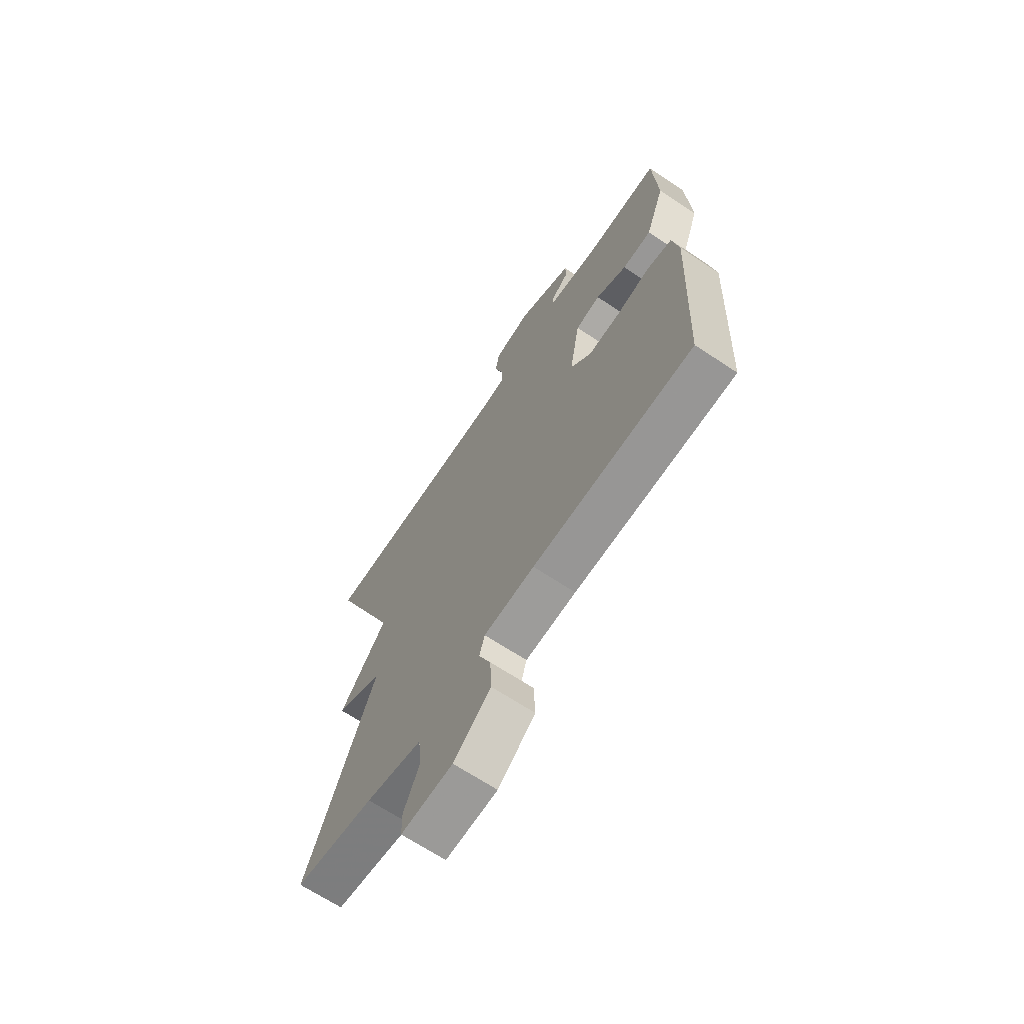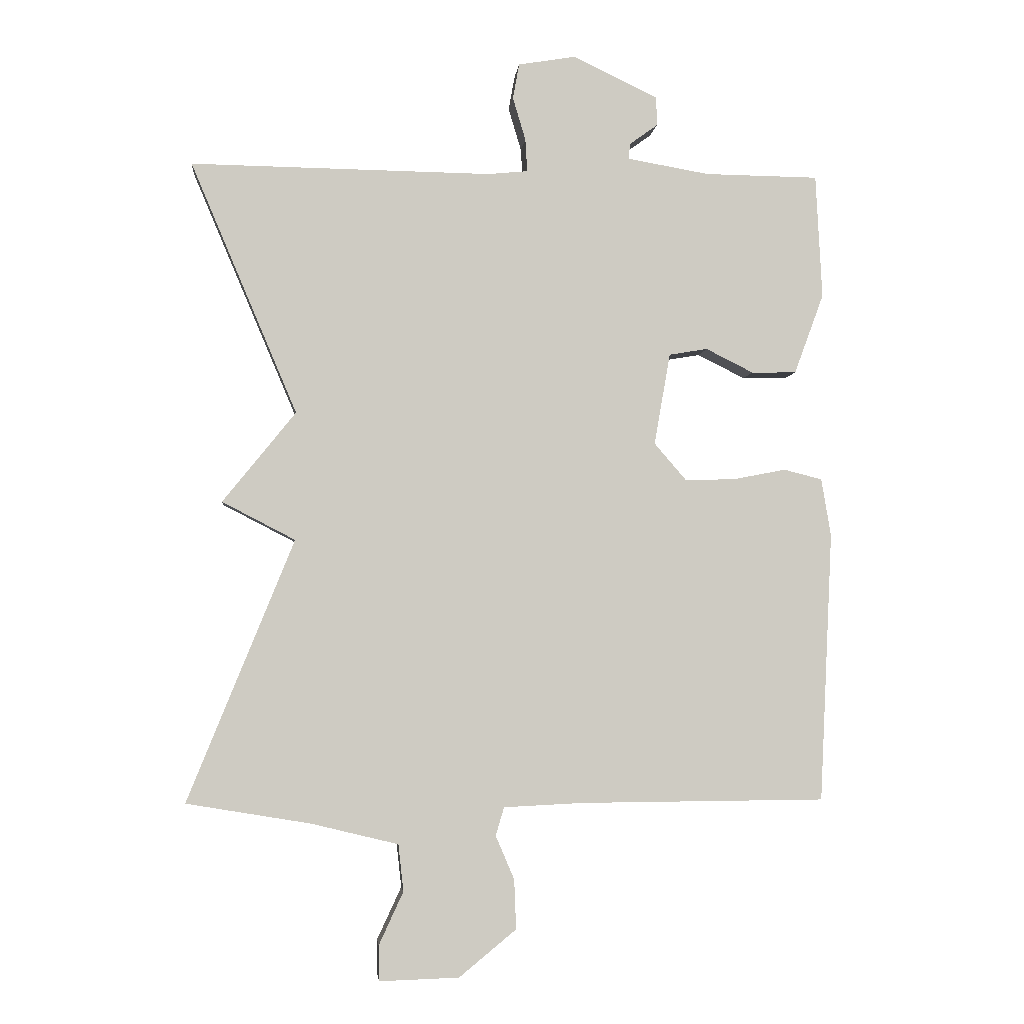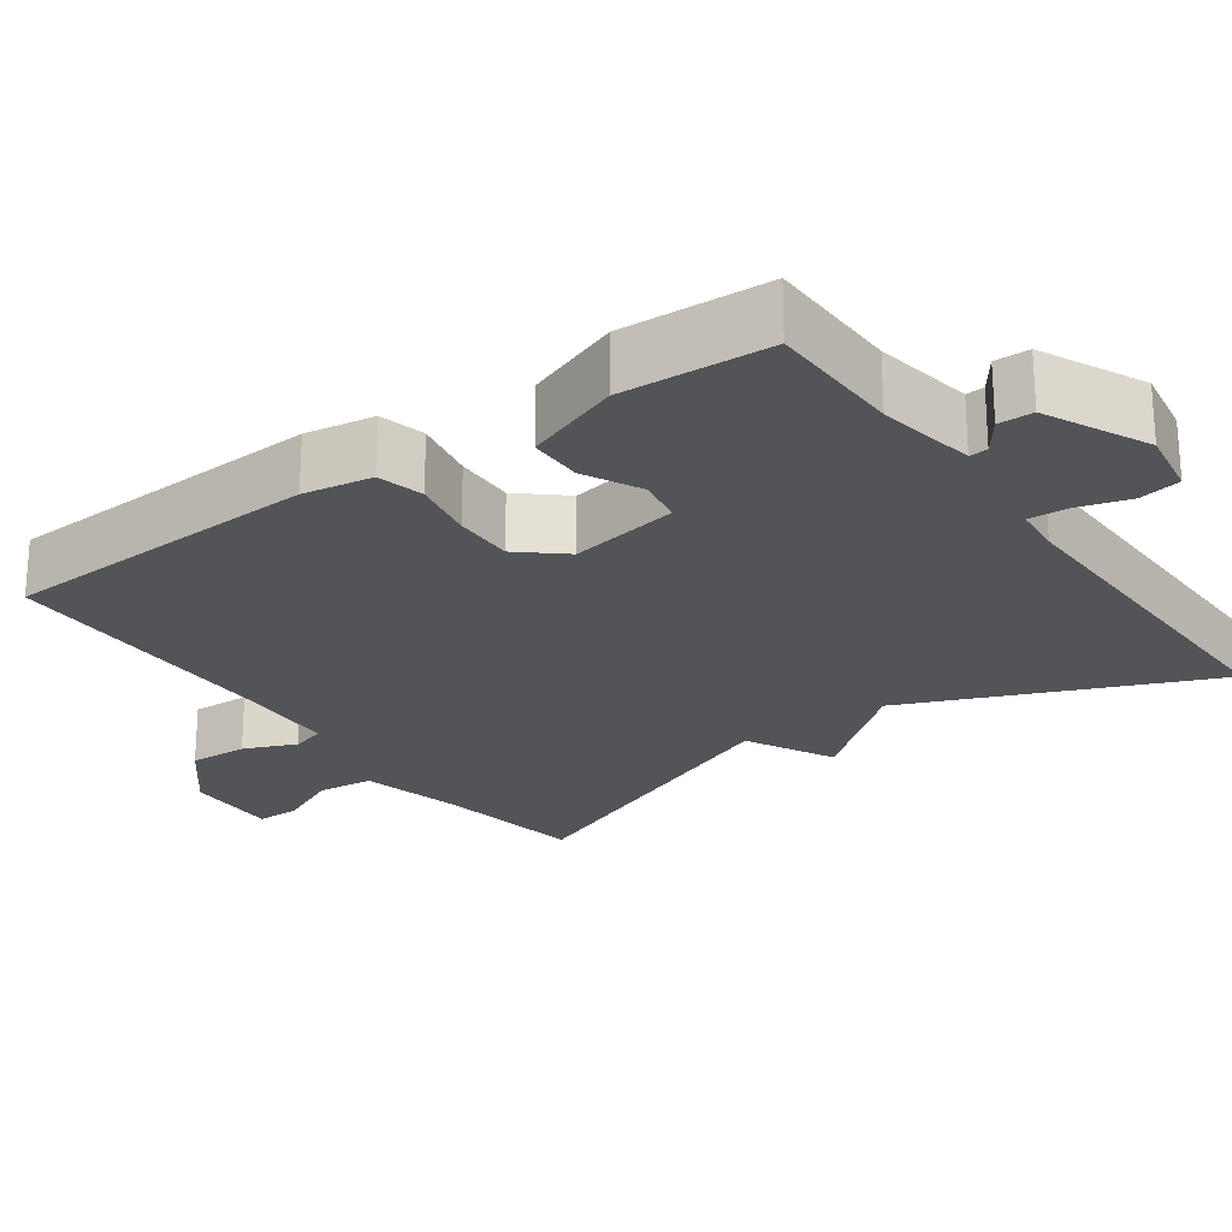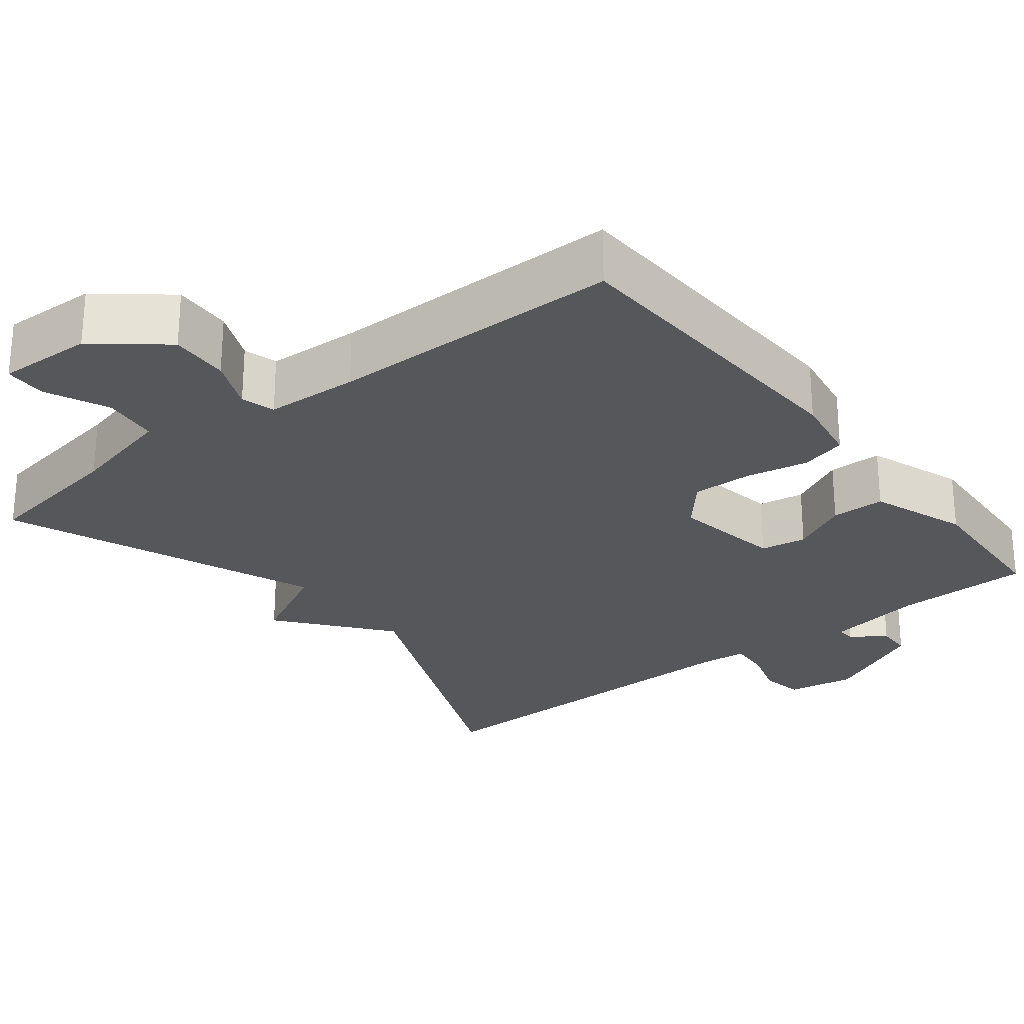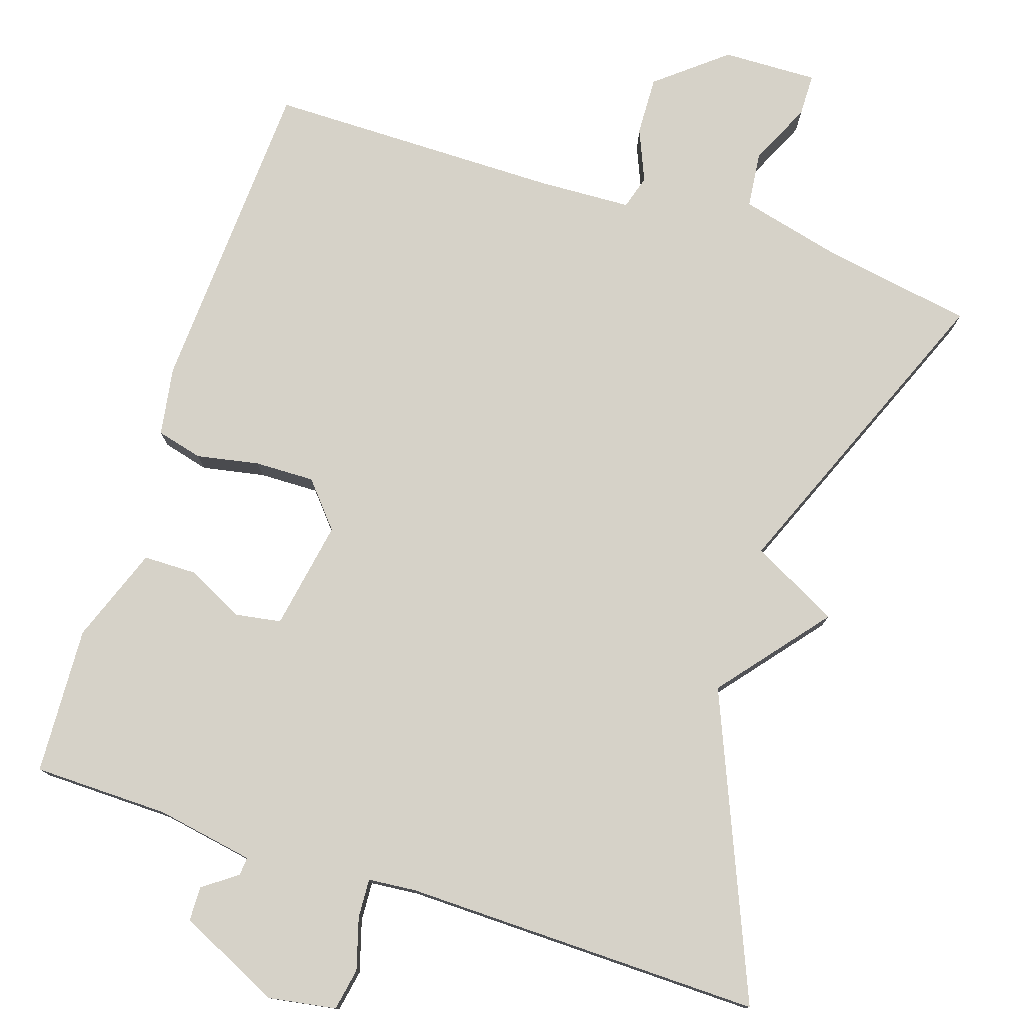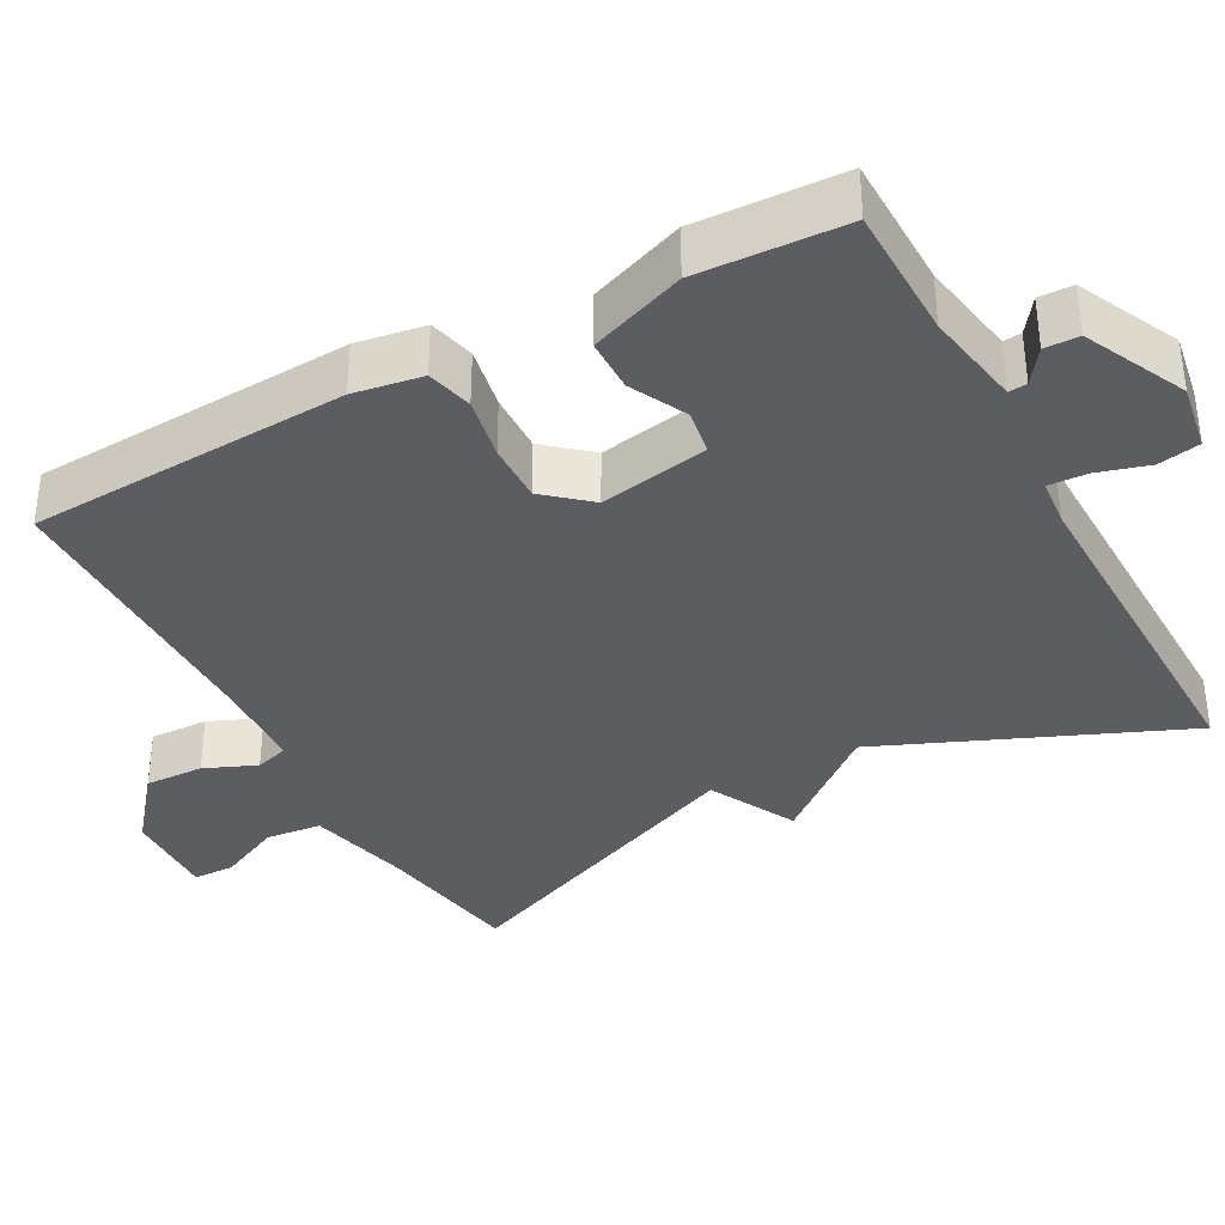
<metadata>
{"format":"obj","ext":"obj","renderer":"f3d","projection":"perspective","resolution":1024,"background":"white","views":[{"elev":-67.6,"azim":-123.6,"up":"+Z"},{"elev":-3.9,"azim":174.3,"up":"+Z"},{"elev":-23.6,"azim":-54.4,"up":"+Y"},{"elev":-26.6,"azim":-142.0,"up":"+Y"},{"elev":77.7,"azim":18.3,"up":"+Y"},{"elev":-36.3,"azim":-61.4,"up":"+Y"}]}
</metadata>
<code>
v 0.5 0.07 0.5
v 0.334 0.07 0.108
v 0.448 0.07 -0.033
v 0.334 0.07 -0.092
v 0.5 0.07 -0.5
v 0.307 0.07 -0.532
v 0.171 0.07 -0.565
v 0.163 0.07 -0.638
v 0.201 0.07 -0.72
v 0.2 0.07 -0.775
v 0.076 0.07 -0.771
v -0.013 0.07 -0.698
v -0.01 0.07 -0.621
v 0.019 0.07 -0.553
v 0.006 0.07 -0.509
v -0.116 0.07 -0.503
v -0.5 0.07 -0.5
v -0.52 0.07 -0.08
v -0.505 0.07 0.01
v -0.445 0.07 0.025
v -0.363 0.07 0.009
v -0.285 0.07 0.007
v -0.235 0.07 0.065
v -0.26 0.07 0.208
v -0.32 0.07 0.218
v -0.394 0.07 0.181
v -0.464 0.07 0.182
v -0.51 0.07 0.307
v -0.5 0.07 0.5
v -0.323 0.07 0.502
v -0.195 0.07 0.524
v -0.197 0.07 0.548
v -0.241 0.07 0.58
v -0.24 0.07 0.625
v -0.107 0.07 0.688
v -0.018 0.07 0.673
v -0.008 0.07 0.618
v -0.028 0.07 0.551
v -0.031 0.07 0.5
v 0.032 0.07 0.494
v 0.5 0 0.5
v 0.334 0 0.108
v 0.448 0 -0.033
v 0.334 0 -0.092
v 0.5 0 -0.5
v 0.307 0 -0.532
v 0.171 0 -0.565
v 0.163 0 -0.638
v 0.201 0 -0.72
v 0.2 0 -0.775
v 0.076 0 -0.771
v -0.013 0 -0.698
v -0.01 0 -0.621
v 0.019 0 -0.553
v 0.006 0 -0.509
v -0.116 0 -0.503
v -0.5 0 -0.5
v -0.52 0 -0.08
v -0.505 0 0.01
v -0.445 0 0.025
v -0.363 0 0.009
v -0.285 0 0.007
v -0.235 0 0.065
v -0.26 0 0.208
v -0.32 0 0.218
v -0.394 0 0.181
v -0.464 0 0.182
v -0.51 0 0.307
v -0.5 0 0.5
v -0.323 0 0.502
v -0.195 0 0.524
v -0.197 0 0.548
v -0.241 0 0.58
v -0.24 0 0.625
v -0.107 0 0.688
v -0.018 0 0.673
v -0.008 0 0.618
v -0.028 0 0.551
v -0.031 0 0.5
v 0.032 0 0.494
f 36 37 38
f 35 36 38
f 34 35 38
f 33 34 38
f 32 33 38
f 31 32 38 39
f 30 31 39
f 30 39 40
f 29 30 40
f 28 29 40
f 27 28 40
f 26 27 40
f 25 26 40
f 19 20 21
f 18 19 21
f 17 18 21
f 16 17 21
f 15 16 21 22
f 12 13 14
f 11 12 14
f 10 11 14
f 9 10 14
f 8 9 14
f 7 8 14 15
f 15 22 23
f 7 15 23
f 6 7 23
f 2 3 4
f 25 40 1 2
f 6 23 24
f 5 6 24
f 4 5 24
f 2 4 24
f 25 24 2
f 78 77 76
f 78 76 75
f 78 75 74
f 78 74 73
f 78 73 72
f 79 78 72 71
f 79 71 70
f 80 79 70
f 80 70 69
f 80 69 68
f 80 68 67
f 80 67 66
f 80 66 65
f 61 60 59
f 61 59 58
f 61 58 57
f 61 57 56
f 62 61 56 55
f 54 53 52
f 54 52 51
f 54 51 50
f 54 50 49
f 54 49 48
f 55 54 48 47
f 63 62 55
f 63 55 47
f 63 47 46
f 44 43 42
f 42 41 80 65
f 64 63 46
f 64 46 45
f 64 45 44
f 64 44 42
f 42 64 65
f 1 41 42 2
f 2 42 43 3
f 3 43 44 4
f 4 44 45 5
f 5 45 46 6
f 6 46 47 7
f 7 47 48 8
f 8 48 49 9
f 9 49 50 10
f 10 50 51 11
f 11 51 52 12
f 12 52 53 13
f 13 53 54 14
f 14 54 55 15
f 15 55 56 16
f 16 56 57 17
f 17 57 58 18
f 18 58 59 19
f 19 59 60 20
f 20 60 61 21
f 21 61 62 22
f 22 62 63 23
f 23 63 64 24
f 24 64 65 25
f 25 65 66 26
f 26 66 67 27
f 27 67 68 28
f 28 68 69 29
f 29 69 70 30
f 30 70 71 31
f 31 71 72 32
f 32 72 73 33
f 33 73 74 34
f 34 74 75 35
f 35 75 76 36
f 36 76 77 37
f 37 77 78 38
f 38 78 79 39
f 39 79 80 40
f 40 80 41 1

</code>
